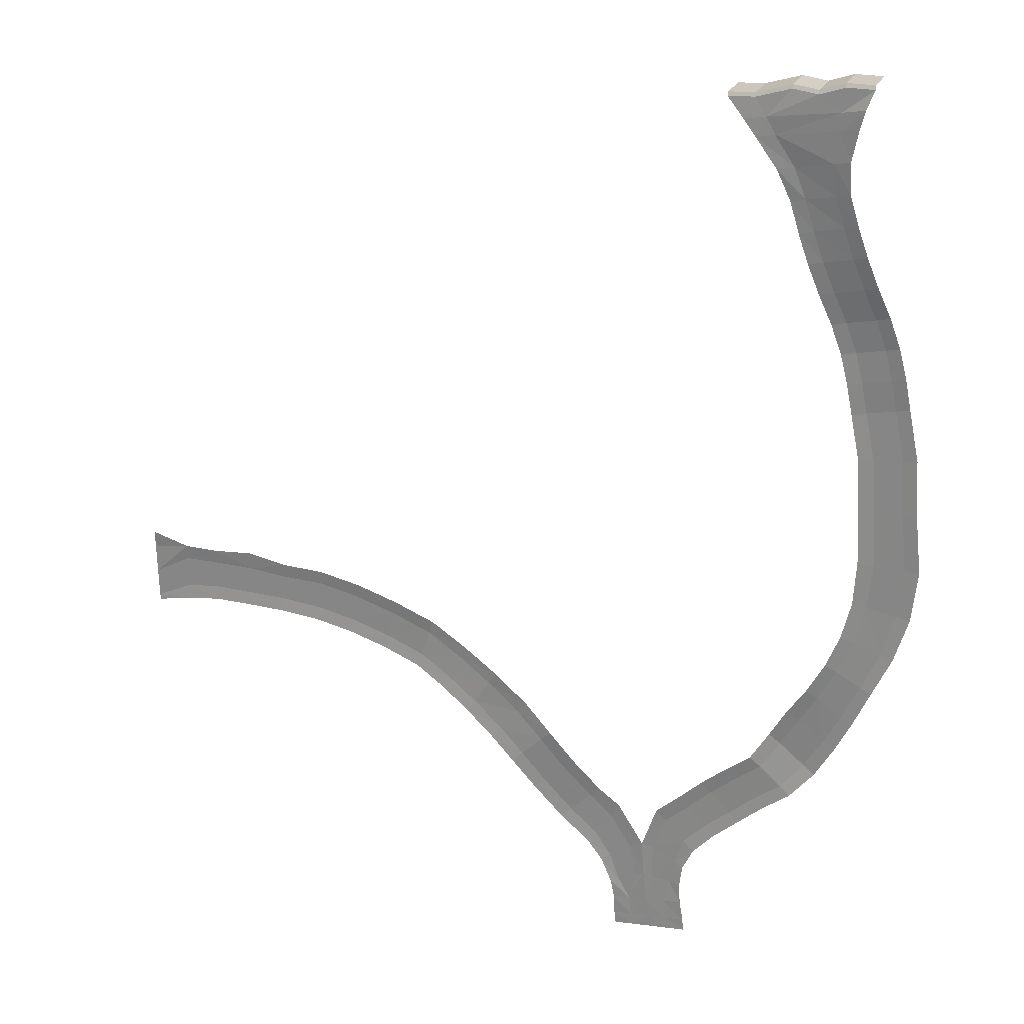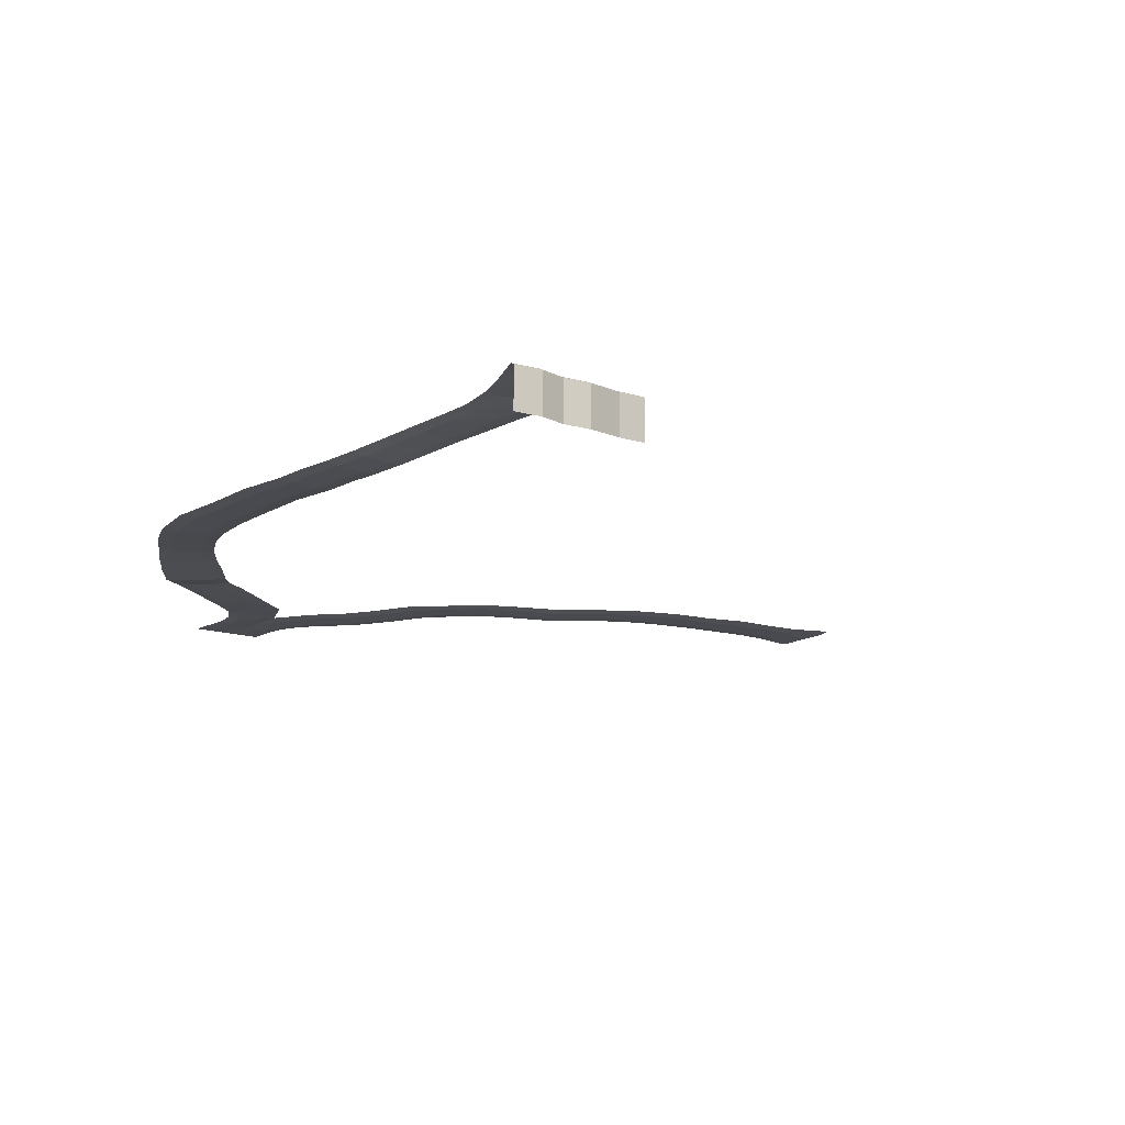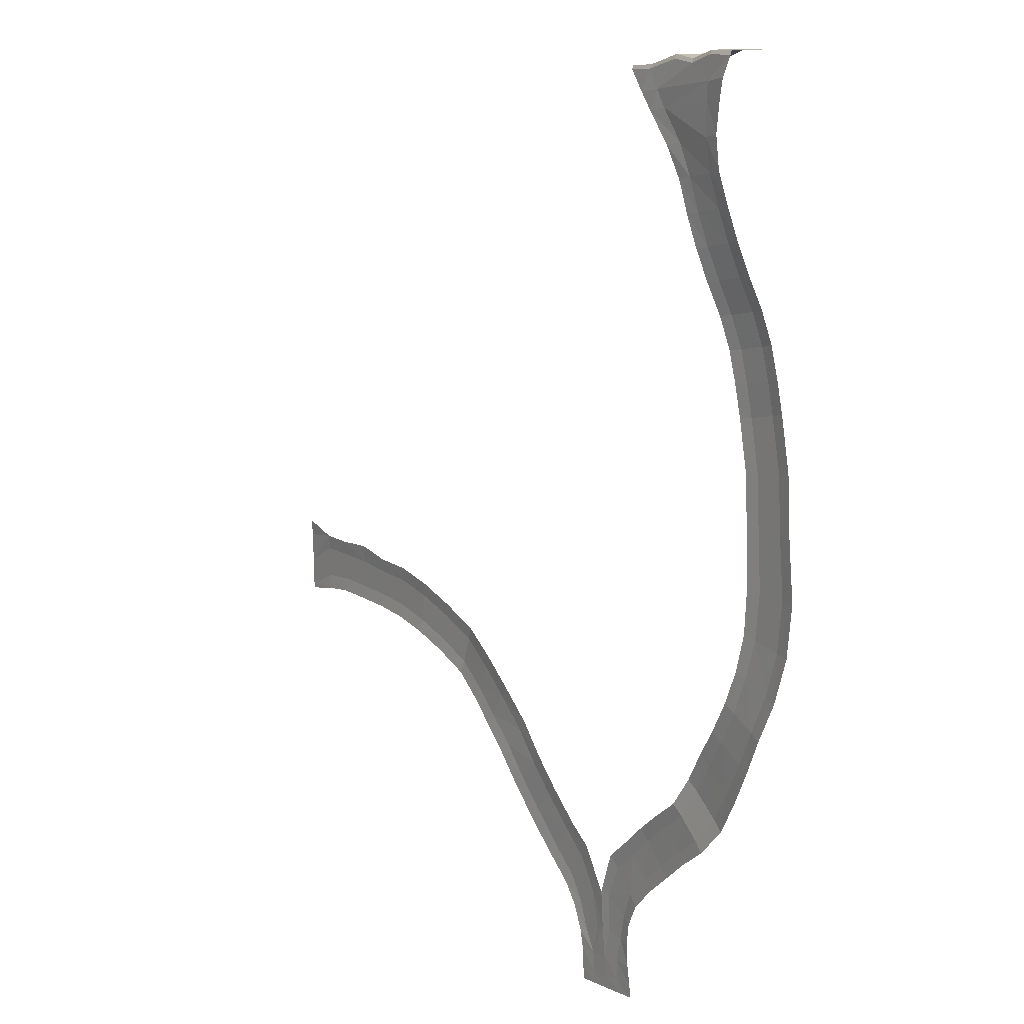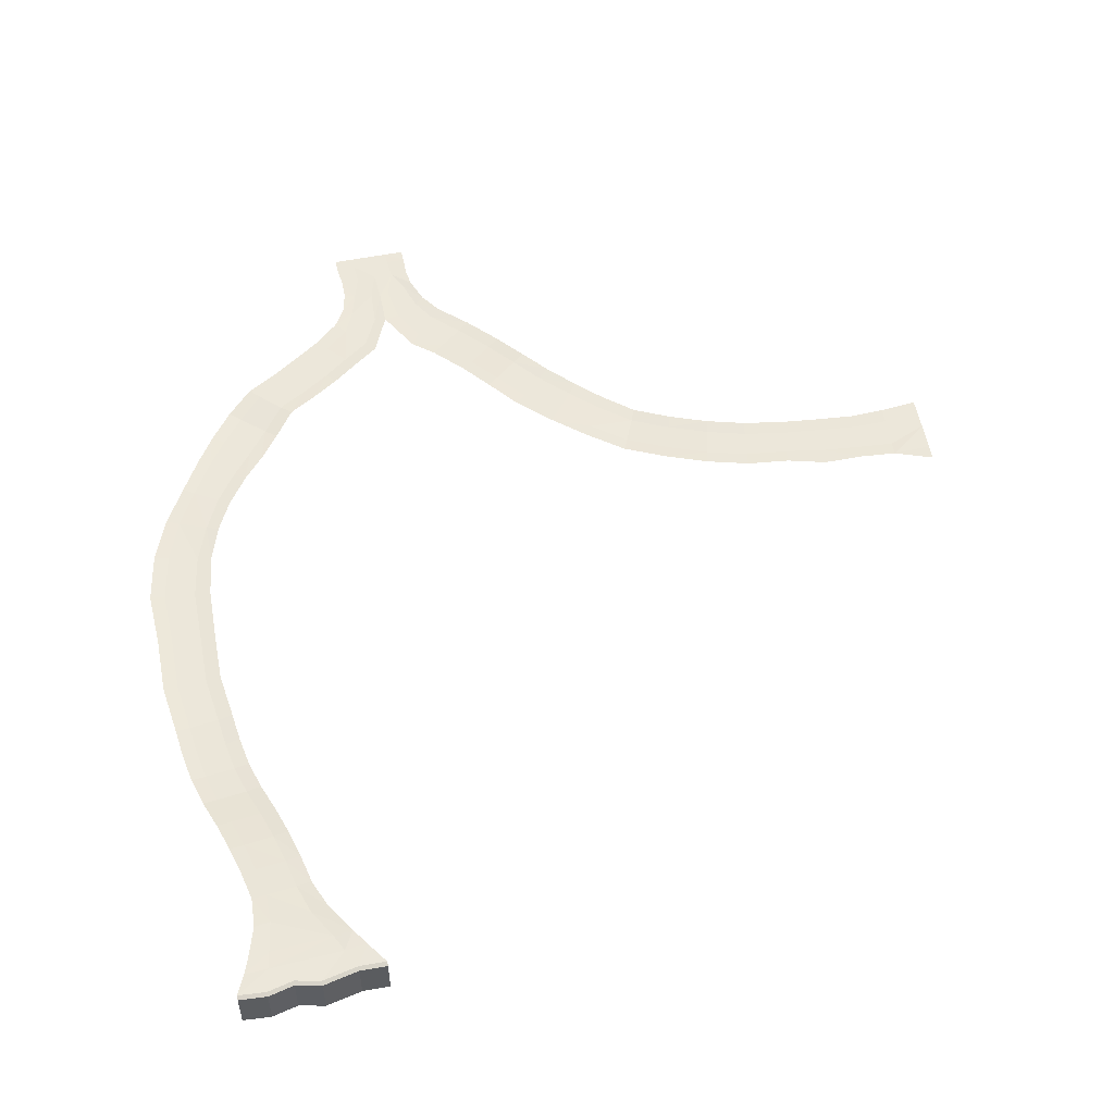
<metadata>
{"format":"obj","ext":"obj","renderer":"f3d","projection":"perspective","resolution":1024,"background":"white","views":[{"elev":23.0,"azim":-160.6,"up":"+Z"},{"elev":-13.6,"azim":-33.0,"up":"+Y"},{"elev":12.4,"azim":-125.4,"up":"+Z"},{"elev":52.1,"azim":-7.8,"up":"+Y"}]}
</metadata>
<code>
g Swamp_Spli1_Geom2
v -2.501e+04 44.88 1.238e+05
v -2.466e+04 20.63 1.249e+05
v -2.49e+04 43.74 1.249e+05
v -2.475e+04 19.49 1.238e+05
v -2.415e+04 20.63 1.249e+05
v -2.422e+04 19.49 1.239e+05
v -2.39e+04 43.87 1.248e+05
v -2.394e+04 44.88 1.239e+05
v -2.46e+04 20.63 1.258e+05
v -2.484e+04 43.74 1.259e+05
v -2.41e+04 20.63 1.258e+05
v -2.385e+04 43.74 1.257e+05
v -2.442e+04 20.63 1.267e+05
v -2.466e+04 43.74 1.268e+05
v -2.393e+04 20.63 1.266e+05
v -2.369e+04 43.74 1.266e+05
v -2.433e+04 45.89 1.272e+05
v -2.456e+04 68.75 1.273e+05
v -2.383e+04 45.89 127144
v -2.359e+04 68.75 1.271e+05
v -2.42e+04 65.97 1.278e+05
v -2.443e+04 89.08 1.278e+05
v -2.371e+04 65.97 1.277e+05
v -2.346e+04 89.08 1.276e+05
v -2.402e+04 122.4 1.283e+05
v -2.426e+04 145.4 1.283e+05
v -2.353e+04 122.4 1.282e+05
v -2.328e+04 145.4 1.281e+05
v -2.381e+04 214.5 1.288e+05
v -2.404e+04 237.4 1.289e+05
v -2.331e+04 214.5 1.287e+05
v -2.307e+04 237.4 1.287e+05
v -2.361e+04 295 1.293e+05
v -2.385e+04 317.9 1.294e+05
v -2.312e+04 295 1.292e+05
v -2.288e+04 317.9 1.292e+05
v -2.345e+04 360.9 1.299e+05
v -2.368e+04 382.7 1.299e+05
v -2.296e+04 357 1.298e+05
v -2.271e+04 375 1.297e+05
v -2.33e+04 425 1.304e+05
v -2.354e+04 445.1 1.304e+05
v -2.281e+04 408.5 130285
v -2.256e+04 421.6 1.302e+05
v -2.326e+04 490.7 1.309e+05
v -2.353e+04 501 1.31e+05
v -2.261e+04 456.6 1.308e+05
v -2.233e+04 491.9 1.308e+05
v -2.331e+04 519.8 131471
v -2.364e+04 540.9 1.315e+05
v -2.228e+04 515.7 1.313e+05
v -2.197e+04 545.8 1.313e+05
v -2.213e+04 538 1.316e+05
v -2.177e+04 554.9 1.316e+05
v -2.194e+04 531.8 131921
v -2.149e+04 531.8 1.319e+05
v -2.193e+04 500.7 1.32e+05
v -2.252e+04 481.4 132157
v -2.252e+04 408.5 132157
v -2.296e+04 427.7 1.321e+05
v -2.296e+04 -176.7 1.321e+05
v -2.338e+04 -176.7 1.322e+05
v -2.338e+04 427.7 1.322e+05
v -2.385e+04 -176.7 1.322e+05
v -2.385e+04 427.7 1.322e+05
v -2.338e+04 500.7 1.322e+05
v -2.385e+04 500.7 1.322e+05
v -2.339e+04 531.8 1.322e+05
v -2.386e+04 531.8 1.322e+05
v -2.296e+04 500.7 1.321e+05
v -2.296e+04 531.8 1.32e+05
v -2.252e+04 -195.7 132157
v -2.253e+04 512.6 1.321e+05
v -2.193e+04 427.7 1.32e+05
v -2.193e+04 -176.7 1.32e+05
v -2.148e+04 427.7 1.32e+05
v -2.148e+04 -176.7 1.32e+05
v -2.148e+04 500.7 1.32e+05
v -2.334e+04 531.8 131772
v -2.373e+04 560.7 1.318e+05
v -1.238e+04 28.97 1.213e+05
v -1.171e+04 6.989 1.216e+05
v -1.24e+04 5.979 1.215e+05
v -1.171e+04 29.98 1.213e+05
v -1.171e+04 7.115 1.221e+05
v -1.243e+04 5.979 1.22e+05
v -1.171e+04 30.1 1.223e+05
v -1.244e+04 29.09 1.224e+05
v -1.111e+04 6.989 1.215e+05
v -1.111e+04 29.98 1.212e+05
v -1.111e+04 7.115 1.221e+05
v -1.111e+04 30.1 1.223e+05
v -1.045e+04 7.115 1.217e+05
v -1.043e+04 7.115 1.222e+05
v -1.312e+04 30.1 1.222e+05
v -1.311e+04 7.115 1.22e+05
v -1.387e+04 29.09 1.222e+05
v -1.385e+04 5.979 1.22e+05
v -1.463e+04 27.58 1.22e+05
v -1.458e+04 4.589 1.218e+05
v -1.537e+04 9.262 1.218e+05
v -1.531e+04 -14.99 1.216e+05
v -1.609e+04 -21.3 1.215e+05
v -1.601e+04 -44.42 1.213e+05
v -1.675e+04 30.23 1.211e+05
v -1.665e+04 8.252 1.209e+05
v -1.736e+04 79.11 120677
v -1.722e+04 56.12 120465
v -1.796e+04 79.74 1.202e+05
v -1.779e+04 60.79 1.2e+05
v -1.844e+04 100.1 1.196e+05
v -1.825e+04 77.09 1.195e+05
v -1.887e+04 62.81 1.191e+05
v -1.869e+04 40.33 1.19e+05
v -1.939e+04 30.73 1.186e+05
v -1.921e+04 7.873 1.184e+05
v -1.977e+04 30.73 1.183e+05
v -1.963e+04 7.873 1.181e+05
v -2.023e+04 39.45 1.176e+05
v -1.998e+04 17.09 1.175e+05
v -1.961e+04 14.31 1.172e+05
v -1.933e+04 7.873 1.176e+05
v -1.918e+04 30.73 1.175e+05
v -19453 37.05 1.171e+05
v -1.884e+04 7.873 1.181e+05
v -1.865e+04 30.73 1.179e+05
v -1.832e+04 41.09 1.186e+05
v -1.813e+04 64.33 1.184e+05
v -1.789e+04 77.34 1.191e+05
v -1.77e+04 100.5 1.189e+05
v -1.745e+04 68.5 1.196e+05
v -1.728e+04 95.4 1.194e+05
v -1.694e+04 55.74 1.2e+05
v -1.68e+04 79.11 1.198e+05
v -1.643e+04 8.126 1.204e+05
v -1.632e+04 32 1.202e+05
v -1.585e+04 -44.29 1.208e+05
v -1.577e+04 -20.67 120553
v -1.519e+04 -17.39 1.211e+05
v -1.513e+04 4.337 120834
v -1.45e+04 4.589 1.213e+05
v -1.446e+04 27.58 1.211e+05
v -1.38e+04 5.979 1.215e+05
v -1.377e+04 29.09 1.212e+05
v -1.31e+04 7.115 1.215e+05
v -1.309e+04 30.1 1.213e+05
v -1.047e+04 12.67 1.211e+05
v -1.046e+04 7.115 1.212e+05
v -2.121e+04 47.28 1.176e+05
v -2.143e+04 17.47 1.182e+05
v -2.16e+04 40.71 1.18e+05
v -2.103e+04 22.52 1.178e+05
v -2.109e+04 20.63 1.185e+05
v -2.067e+04 20.63 118179
v -2.092e+04 43.74 1.187e+05
v -2.049e+04 43.74 1.184e+05
v -2.185e+04 20.63 1.186e+05
v -2.202e+04 43.74 1.184e+05
v -2.15e+04 20.63 1.189e+05
v -2.132e+04 43.74 1.191e+05
v -2.23e+04 32.12 1.19e+05
v -2.247e+04 54.6 1.188e+05
v -2.194e+04 33.51 1.193e+05
v -2.176e+04 57.26 1.195e+05
v -2.278e+04 46.52 1.193e+05
v -2.296e+04 70.14 1.192e+05
v -2.241e+04 45.26 1.196e+05
v -2.222e+04 67.36 1.198e+05
v -2.318e+04 -15.37 1.198e+05
v -2.338e+04 6.863 1.196e+05
v -2.274e+04 -14.23 1.201e+05
v -2.253e+04 9.389 1.203e+05
v -2.352e+04 10.65 1.203e+05
v -2.372e+04 33.39 1.202e+05
v -2.306e+04 8.757 1.207e+05
v -2.285e+04 29.47 1.208e+05
v -2.382e+04 34.65 1.209e+05
v -2.402e+04 54.73 1.208e+05
v -2.338e+04 35.79 1.212e+05
v -2.317e+04 57 1.213e+05
v -2.412e+04 50.44 1.215e+05
v -2.432e+04 71.78 1.214e+05
v -2.37e+04 50.56 1.218e+05
v -2.348e+04 71.4 1.219e+05
v -2.443e+04 35.15 1.222e+05
v -2.465e+04 54.73 1.221e+05
v -2.394e+04 38.44 1.224e+05
v -2.372e+04 60.16 1.224e+05
v -2.465e+04 20.63 1.23e+05
v -2.49e+04 43.74 1.229e+05
v -2.414e+04 20.76 1.231e+05
v -2.389e+04 43.87 1.231e+05
v -2e+04 28.84 1.164e+05
v -2.028e+04 35.53 1.17e+05
v -2.034e+04 35.79 116425
v -2.011e+04 26.06 1.169e+05
v -1.979e+04 20.5 1.168e+05
v -1.965e+04 43.36 1.167e+05
v -1.971e+04 40.71 1.164e+05
v -2.005e+04 33.26 116045
v -2.039e+04 36.04 1.161e+05
v -2.008e+04 36.16 1.158e+05
v -2.041e+04 36.16 1.159e+05
v -1.973e+04 37.93 1.16e+05
v -1.975e+04 36.16 1.158e+05
v -2.045e+04 26.06 116926
v -2.077e+04 20.5 1.169e+05
v -2.068e+04 28.59 1.165e+05
v -2.034e+04 35.79 116425
v -2.028e+04 35.53 1.17e+05
v -2.1e+04 40.84 1.165e+05
v -2.097e+04 43.36 1.168e+05
v -2.102e+04 43.87 1.172e+05
v -2.086e+04 20.88 1.173e+05
v -2.044e+04 23.28 1.176e+05
v -2.023e+04 39.45 1.176e+05
v -2.106e+04 37.93 1.161e+05
v -2.072e+04 33.26 1.161e+05
v -2.107e+04 36.16 1.159e+05
v -2.074e+04 36.16 1.159e+05
v -2.039e+04 36.04 1.161e+05
v -2.041e+04 36.16 1.159e+05
v -1.044e+04 29.85 122523
g Swamp_Spli1_Geom2_0
f 3 2 1
f 2 4 1
f 2 5 4
f 5 6 4
f 5 7 6
f 7 8 6
f 9 2 3
f 10 9 3
f 9 11 2
f 11 5 2
f 11 12 5
f 12 7 5
f 13 9 10
f 14 13 10
f 13 15 9
f 15 11 9
f 15 16 11
f 16 12 11
f 17 13 14
f 18 17 14
f 17 19 13
f 19 15 13
f 19 20 15
f 20 16 15
f 21 17 18
f 22 21 18
f 21 23 17
f 23 19 17
f 23 24 19
f 24 20 19
f 25 21 22
f 26 25 22
f 25 27 21
f 27 23 21
f 27 28 23
f 28 24 23
f 29 25 26
f 30 29 26
f 29 31 25
f 31 27 25
f 31 32 27
f 32 28 27
f 33 29 30
f 34 33 30
f 33 35 29
f 35 31 29
f 35 36 31
f 36 32 31
f 37 33 34
f 38 37 34
f 37 39 33
f 39 35 33
f 39 40 35
f 40 36 35
f 41 37 38
f 42 41 38
f 41 43 37
f 43 39 37
f 43 44 39
f 44 40 39
f 45 41 42
f 46 45 42
f 45 47 41
f 47 43 41
f 47 48 43
f 48 44 43
f 49 45 46
f 50 49 46
f 49 51 45
f 51 47 45
f 51 52 47
f 52 48 47
f 51 53 52
f 53 54 52
f 53 55 54
f 55 56 54
f 56 55 57
f 57 55 58
f 57 58 59
f 59 58 60
f 59 60 61
f 61 60 62
f 60 63 62
f 62 63 64
f 63 65 64
f 63 66 65
f 66 67 65
f 66 68 67
f 68 69 67
f 60 70 63
f 70 66 63
f 58 70 60
f 70 71 66
f 71 68 66
f 72 59 61
f 58 73 70
f 73 71 70
f 74 59 72
f 75 74 72
f 76 74 75
f 77 76 75
f 76 78 74
f 78 57 74
f 74 57 59
f 78 56 57
f 68 71 79
f 69 68 79
f 80 69 79
f 80 79 49
f 49 79 51
f 79 53 51
f 79 71 53
f 71 73 53
f 50 80 49
f 73 55 53
f 55 73 58
f 83 82 81
f 82 84 81
f 85 82 83
f 86 85 83
f 87 85 86
f 88 87 86
f 82 89 84
f 89 90 84
f 85 91 82
f 91 89 82
f 87 92 85
f 92 91 85
f 91 92 93
f 91 93 89
f 92 94 93
f 88 86 95
f 86 96 95
f 86 83 96
f 95 96 97
f 96 98 97
f 97 98 99
f 98 100 99
f 99 100 101
f 100 102 101
f 101 102 103
f 102 104 103
f 103 104 105
f 104 106 105
f 105 106 107
f 106 108 107
f 107 108 109
f 108 110 109
f 109 110 111
f 110 112 111
f 111 112 113
f 112 114 113
f 113 114 115
f 114 116 115
f 115 116 117
f 116 118 117
f 117 118 119
f 118 120 119
f 120 118 121
f 118 122 121
f 122 123 121
f 123 124 121
f 116 125 118
f 125 122 118
f 125 126 122
f 126 123 122
f 114 127 116
f 127 125 116
f 127 128 125
f 128 126 125
f 129 127 114
f 112 129 114
f 129 130 127
f 130 128 127
f 131 129 112
f 110 131 112
f 131 132 129
f 132 130 129
f 133 131 110
f 108 133 110
f 133 134 131
f 134 132 131
f 135 133 108
f 106 135 108
f 135 136 133
f 136 134 133
f 137 135 106
f 104 137 106
f 137 138 135
f 138 136 135
f 139 137 104
f 102 139 104
f 139 140 137
f 140 138 137
f 141 139 102
f 100 141 102
f 141 142 139
f 142 140 139
f 143 141 100
f 98 143 100
f 143 144 141
f 144 142 141
f 145 143 98
f 96 145 98
f 145 146 143
f 146 144 143
f 83 145 96
f 83 81 145
f 81 146 145
f 90 148 147
f 90 89 148
f 89 93 148
f 151 150 149
f 150 152 149
f 150 153 152
f 153 154 152
f 153 155 154
f 155 156 154
f 157 150 151
f 158 157 151
f 157 159 150
f 159 153 150
f 159 160 153
f 160 155 153
f 161 157 158
f 162 161 158
f 161 163 157
f 163 159 157
f 163 164 159
f 164 160 159
f 165 161 162
f 166 165 162
f 165 167 161
f 167 163 161
f 167 168 163
f 168 164 163
f 169 165 166
f 170 169 166
f 169 171 165
f 171 167 165
f 171 172 167
f 172 168 167
f 173 169 170
f 174 173 170
f 173 175 169
f 175 171 169
f 175 176 171
f 176 172 171
f 177 173 174
f 178 177 174
f 177 179 173
f 179 175 173
f 179 180 175
f 180 176 175
f 181 177 178
f 182 181 178
f 181 183 177
f 183 179 177
f 183 184 179
f 184 180 179
f 185 181 182
f 186 185 182
f 185 187 181
f 187 183 181
f 187 188 183
f 188 184 183
f 189 185 186
f 190 189 186
f 189 191 185
f 191 187 185
f 191 192 187
f 192 188 187
f 4 189 190
f 1 4 190
f 4 6 189
f 6 191 189
f 6 8 191
f 8 192 191
f 195 194 193
f 194 196 193
f 193 196 197
f 197 198 193
f 198 199 193
f 120 196 194
f 196 120 197
f 119 120 194
f 120 121 197
f 121 124 197
f 124 198 197
f 195 193 200
f 193 199 200
f 201 195 200
f 201 200 202
f 203 201 202
f 200 204 202
f 199 204 200
f 204 205 202
f 208 207 206
f 209 208 206
f 210 209 206
f 207 208 211
f 212 207 211
f 212 213 207
f 213 214 207
f 207 214 206
f 213 149 214
f 149 152 214
f 214 152 215
f 214 215 206
f 206 215 210
f 152 154 215
f 215 154 216
f 215 216 210
f 154 156 216
f 211 208 217
f 208 218 217
f 218 208 209
f 217 218 219
f 218 220 219
f 220 218 221
f 222 220 221
f 221 218 209
f 92 223 94

</code>
